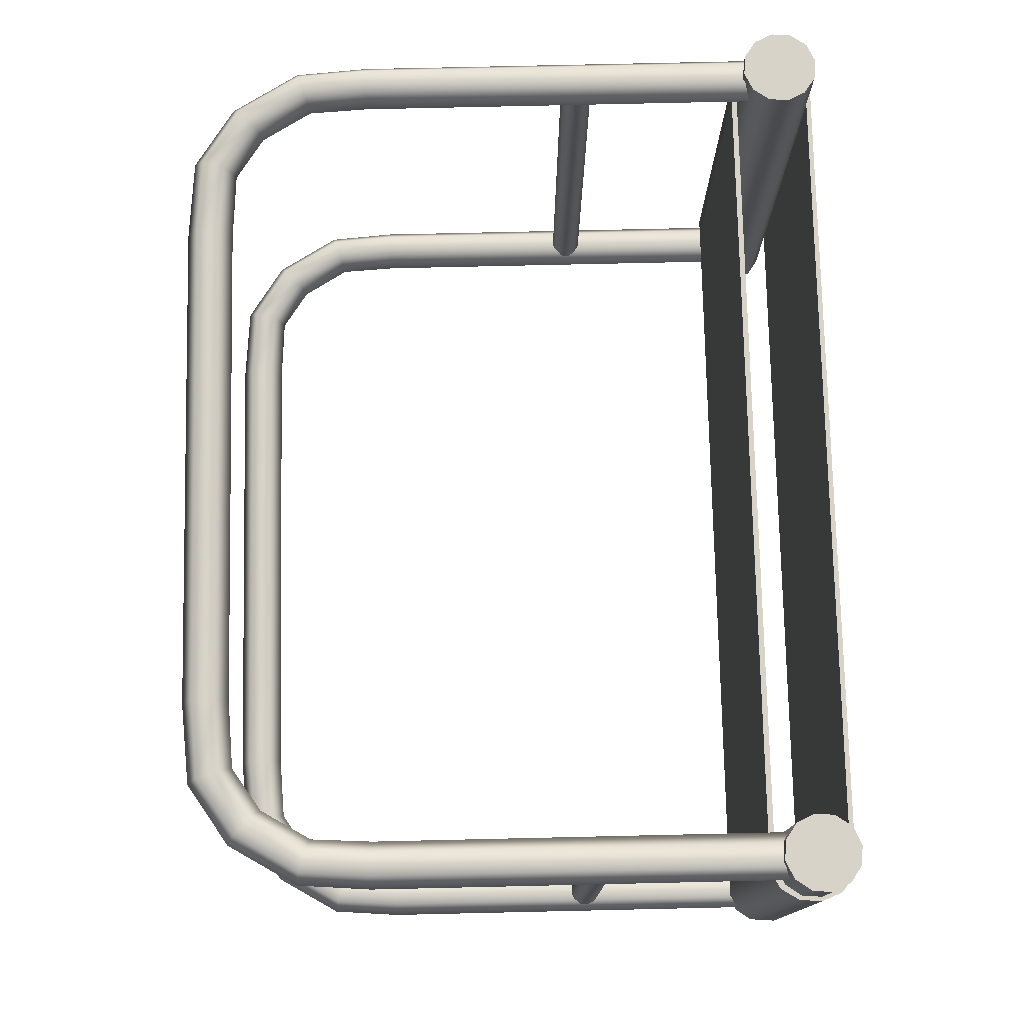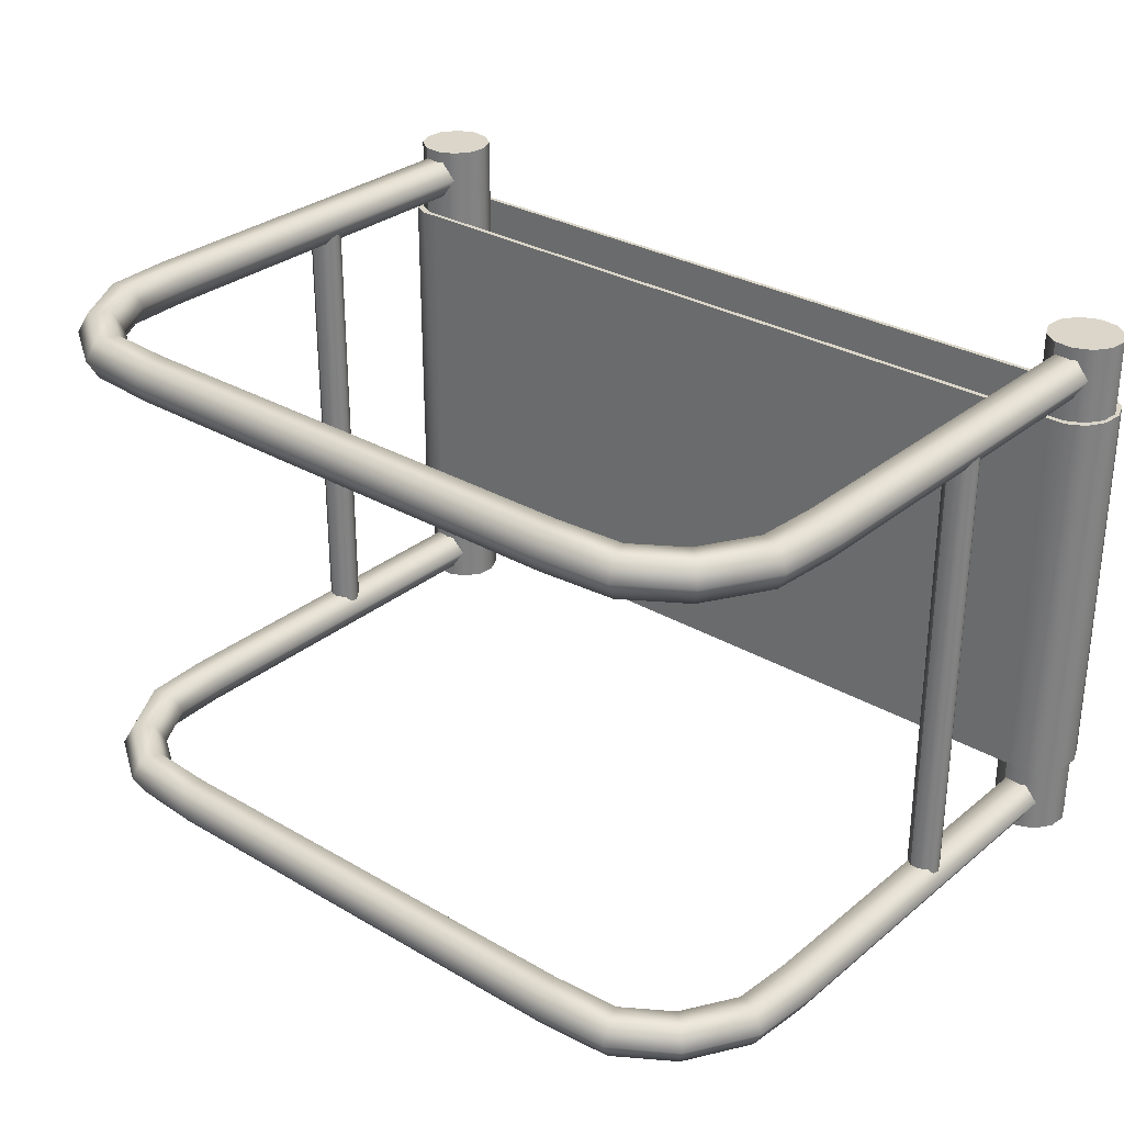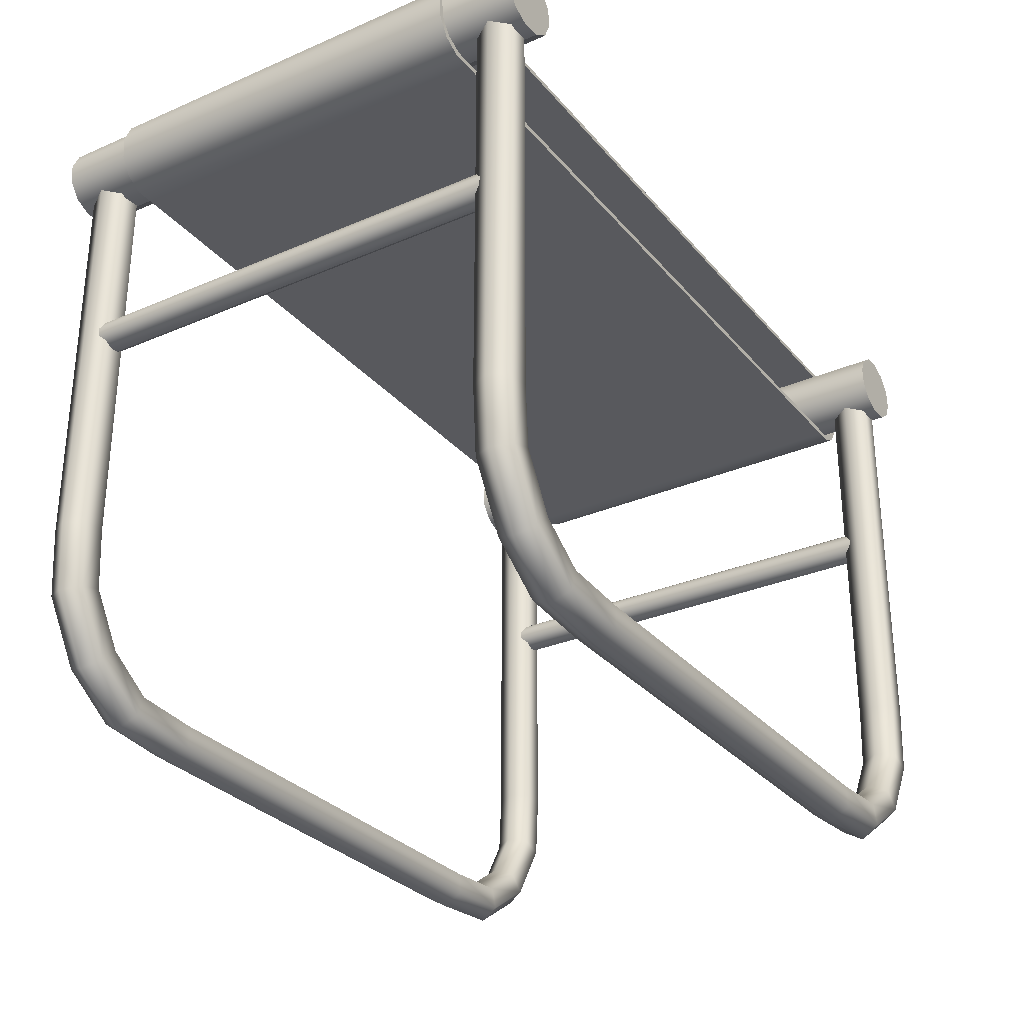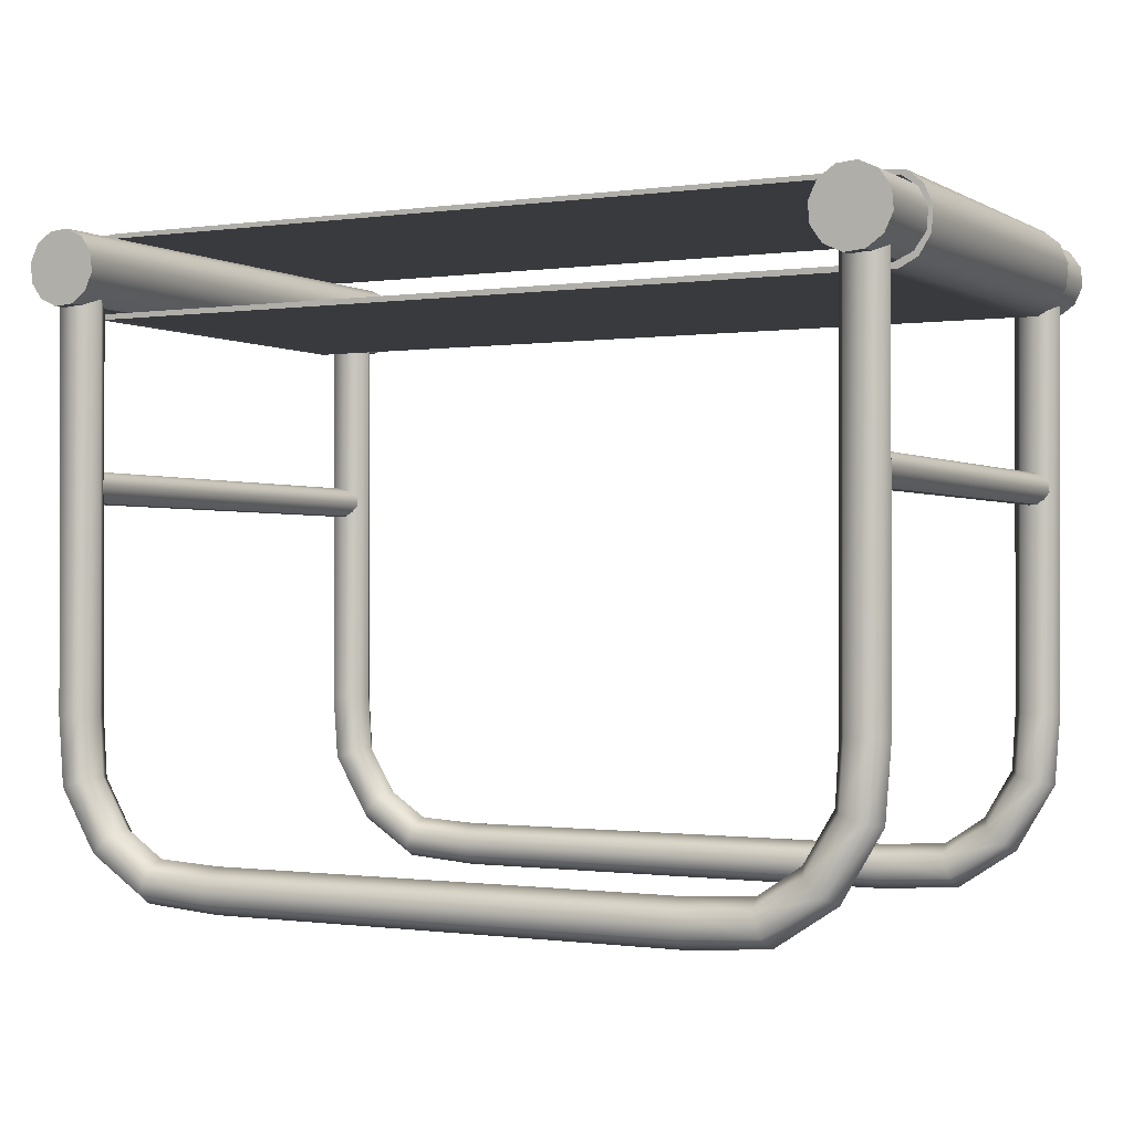
<metadata>
{"format":"obj","ext":"obj","renderer":"f3d","projection":"perspective","resolution":1024,"background":"white","views":[{"elev":76.5,"azim":-91.3,"up":"+Y"},{"elev":30.0,"azim":-139.6,"up":"+Y"},{"elev":-29.9,"azim":-57.8,"up":"+Z"},{"elev":-0.6,"azim":27.6,"up":"+Z"}]}
</metadata>
<code>
g stool3
v 235 -95.31 364.4
v 242 -83.06 364.4
v 242.1 -83.06 114.7
v 235 -95.31 114.9
v 256.2 -83.06 364.4
v 256.2 -83.06 114.2
v 263.3 -95.31 364.4
v 263.3 -95.31 113.9
v 256.2 -107.6 364.4
v 256.2 -107.6 114.2
v 242 -107.6 364.4
v 242.1 -107.6 114.7
v 239.6 -83.06 76.09
v 232.8 -95.31 78.19
v 253.1 -83.06 71.89
v 259.9 -95.31 69.79
v 253.1 -107.6 71.89
v 239.6 -107.6 76.09
v 220.1 -83.06 43.13
v 214.9 -95.31 48
v 230.3 -83.06 33.4
v 235.5 -95.31 28.53
v 230.3 -107.6 33.4
v 220.1 -107.6 43.13
v 191.7 -83.06 24.15
v 189.4 -95.31 30.85
v 196.3 -83.06 10.76
v 198.5 -95.31 4.058
v 196.3 -107.6 10.76
v 191.7 -107.6 24.15
v 148.9 -83.06 21.49
v 148.6 -95.31 28.56
v 149.4 -83.06 7.348
v 149.6 -95.31 0.2768
v 149.4 -107.6 7.348
v 148.9 -107.6 21.49
v -150.6 -83.06 21.49
v -150.4 -95.31 28.56
v -151.1 -83.06 7.348
v -151.4 -95.31 0.2768
v -151.1 -107.6 7.348
v -150.6 -107.6 21.49
v -193.5 -83.06 24.15
v -191.2 -95.31 30.85
v -198 -83.06 10.76
v -200.3 -95.31 4.058
v -198 -107.6 10.76
v -193.5 -107.6 24.15
v -221.8 -83.06 43.13
v -216.7 -95.31 48
v -232.1 -83.06 33.4
v -237.2 -95.31 28.53
v -232.1 -107.6 33.4
v -221.8 -107.6 43.13
v -241.4 -83.06 76.09
v -234.6 -95.31 78.19
v -254.9 -83.06 71.89
v -261.6 -95.31 69.79
v -254.9 -107.6 71.89
v -241.4 -107.6 76.09
v -243.8 -83.06 114.7
v -236.7 -95.31 114.9
v -257.9 -83.06 114.2
v -265 -95.31 113.9
v -257.9 -107.6 114.2
v -243.8 -107.6 114.7
v -243.8 -83.06 364.4
v -236.7 -95.31 364.4
v -258 -83.06 364.4
v -265 -95.31 364.4
v -258 -107.6 364.4
v -243.8 -107.6 364.4
v -243.2 198.6 245
v -241 198.6 249.7
v -241 -89.23 249.7
v -243.2 -89.23 245
v -241.4 198.6 254.9
v -241.4 -89.23 254.9
v -244.4 198.6 259.1
v -244.4 -89.23 259.1
v -249.1 198.6 261.3
v -249.1 -89.23 261.3
v -254.3 198.6 260.9
v -254.3 -89.23 260.9
v -258.6 198.6 257.9
v -258.6 -89.23 257.9
v -260.8 198.6 253.2
v -260.8 -89.23 253.2
v -260.3 198.6 248
v -260.3 -89.23 248
v -257.3 198.6 243.8
v -257.3 -89.23 243.8
v -252.6 198.6 241.6
v -252.6 -89.23 241.6
v -247.4 198.6 242
v -247.4 -89.23 242
v -247.4 198.6 242
v -247.4 -89.23 242
v -250.9 198.6 251.4
v -243.2 198.6 245
v -250.9 -89.23 251.4
v -250.9 -89.23 251.4
v 256.8 198.6 245
v 259 198.6 249.7
v 259 -89.23 249.7
v 256.8 -89.23 245
v 258.6 198.6 254.9
v 258.6 -89.23 254.9
v 255.6 198.6 259.1
v 255.6 -89.23 259.1
v 250.9 198.6 261.3
v 250.9 -89.23 261.3
v 245.7 198.6 260.9
v 245.7 -89.23 260.9
v 241.4 198.6 257.9
v 241.4 -89.23 257.9
v 239.2 198.6 253.2
v 239.2 -89.23 253.2
v 239.7 198.6 248
v 239.7 -89.23 248
v 242.7 198.6 243.8
v 242.7 -89.23 243.8
v 247.4 198.6 241.6
v 247.4 -89.23 241.6
v 252.6 198.6 242
v 252.6 -89.23 242
v 252.6 198.6 242
v 252.6 -89.23 242
v 249.1 198.6 251.4
v 256.8 198.6 245
v 249.1 -89.23 251.4
v 249.1 -89.23 251.4
v 235 204.7 364.4
v 242 216.9 364.4
v 242.1 216.9 114.7
v 235 204.7 114.9
v 256.2 216.9 364.4
v 256.2 216.9 114.2
v 263.3 204.7 364.4
v 263.3 204.7 113.9
v 256.2 192.4 364.4
v 256.2 192.4 114.2
v 242 192.4 364.4
v 242.1 192.4 114.7
v 239.6 216.9 76.09
v 232.8 204.7 78.19
v 253.1 216.9 71.89
v 259.9 204.7 69.79
v 253.1 192.4 71.89
v 239.6 192.4 76.09
v 220.1 216.9 43.13
v 214.9 204.7 48
v 230.3 216.9 33.4
v 235.5 204.7 28.53
v 230.3 192.4 33.4
v 220.1 192.4 43.13
v 191.7 216.9 24.15
v 189.4 204.7 30.85
v 196.3 216.9 10.76
v 198.5 204.7 4.058
v 196.3 192.4 10.76
v 191.7 192.4 24.15
v 148.9 216.9 21.49
v 148.6 204.7 28.56
v 149.4 216.9 7.348
v 149.6 204.7 0.2768
v 149.4 192.4 7.348
v 148.9 192.4 21.49
v -150.6 216.9 21.49
v -150.4 204.7 28.56
v -151.1 216.9 7.348
v -151.4 204.7 0.2768
v -151.1 192.4 7.348
v -150.6 192.4 21.49
v -193.5 216.9 24.15
v -191.2 204.7 30.85
v -198 216.9 10.76
v -200.3 204.7 4.058
v -198 192.4 10.76
v -193.5 192.4 24.15
v -221.8 216.9 43.13
v -216.7 204.7 48
v -232.1 216.9 33.4
v -237.2 204.7 28.53
v -232.1 192.4 33.4
v -221.8 192.4 43.13
v -241.4 216.9 76.09
v -234.6 204.7 78.19
v -254.9 216.9 71.89
v -261.6 204.7 69.79
v -254.9 192.4 71.89
v -241.4 192.4 76.09
v -243.8 216.9 114.7
v -236.7 204.7 114.9
v -257.9 216.9 114.2
v -265 204.7 113.9
v -257.9 192.4 114.2
v -243.8 192.4 114.7
v -243.8 216.9 364.4
v -236.7 204.7 364.4
v -258 216.9 364.4
v -265 204.7 364.4
v -258 192.4 364.4
v -243.8 192.4 364.4
v -233 224.7 366.7
v -227.9 224.7 377.7
v -227.9 -115.3 377.7
v -233 -115.3 366.7
v -228.9 224.7 389.7
v -228.9 -115.3 389.7
v -235.9 224.7 399.6
v -235.9 -115.3 399.6
v -246.8 224.7 404.7
v -246.8 -115.3 404.7
v -258.9 224.7 403.7
v -258.9 -115.3 403.7
v -268.8 224.7 396.7
v -268.8 -115.3 396.7
v -273.9 224.7 385.8
v -273.9 -115.3 385.8
v -272.8 224.7 373.8
v -272.8 -115.3 373.8
v -265.9 224.7 363.9
v -265.9 -115.3 363.9
v -254.9 224.7 358.8
v -254.9 -115.3 358.8
v -242.9 224.7 359.8
v -242.9 -115.3 359.8
v -242.9 224.7 359.8
v -242.9 -115.3 359.8
v -250.9 224.7 381.7
v -233 224.7 366.7
v -250.9 -115.3 381.7
v -250.9 -115.3 381.7
v 267 224.7 366.7
v 272.1 224.7 377.7
v 272.1 -115.3 377.7
v 267 -115.3 366.7
v 271.1 224.7 389.7
v 271.1 -115.3 389.7
v 264.1 224.7 399.6
v 264.1 -115.3 399.6
v 253.2 224.7 404.7
v 253.2 -115.3 404.7
v 241.1 224.7 403.7
v 241.1 -115.3 403.7
v 231.2 224.7 396.7
v 231.2 -115.3 396.7
v 226.1 224.7 385.8
v 226.1 -115.3 385.8
v 227.2 224.7 373.8
v 227.2 -115.3 373.8
v 234.1 224.7 363.9
v 234.1 -115.3 363.9
v 245.1 224.7 358.8
v 245.1 -115.3 358.8
v 257.1 224.7 359.8
v 257.1 -115.3 359.8
v 257.1 224.7 359.8
v 257.1 -115.3 359.8
v 249.1 224.7 381.7
v 267 224.7 366.7
v 249.1 -115.3 381.7
v 249.1 -115.3 381.7
v 246.2 177.9 407.6
v 261.5 -68.5 406.4
v 261.5 177.9 406.4
v 246.2 -68.5 407.6
v 271.4 -68.5 398.5
v 271.4 177.9 398.5
v 276.5 -68.5 386.1
v 276.5 177.9 386.1
v 275.5 -68.5 372.3
v 275.5 177.9 372.3
v 268.5 -68.5 361.1
v 268.5 177.9 361.1
v 257.6 -68.5 355.2
v 257.6 177.9 355.2
v 246.2 -68.5 355.4
v 246.2 177.9 355.4
v 246.2 177.9 404.7
v 258.9 177.9 403.7
v 258.9 -68.5 403.7
v 246.2 -68.5 404.7
v 268.8 177.9 396.7
v 268.8 -68.5 396.7
v 273.9 177.9 385.8
v 273.9 -68.5 385.8
v 272.8 177.9 373.8
v 272.8 -68.5 373.8
v 265.9 177.9 363.9
v 265.9 -68.5 363.9
v 254.9 177.9 358.8
v 254.9 -68.5 358.8
v 246.2 177.9 358.7
v 246.2 -68.5 358.7
v -246.2 177.9 407.6
v -261.5 177.9 406.4
v -261.5 -68.5 406.4
v -246.2 -68.5 407.6
v -271.4 177.9 398.5
v -271.4 -68.5 398.5
v -276.5 177.9 386.1
v -276.5 -68.5 386.1
v -275.5 177.9 372.3
v -275.5 -68.5 372.3
v -268.5 177.9 361.1
v -268.5 -68.5 361.1
v -257.6 177.9 355.2
v -257.6 -68.5 355.2
v -246.2 177.9 355.4
v -246.2 -68.5 355.4
v -246.2 177.9 404.7
v -258.9 177.9 403.7
v -258.9 -68.5 403.7
v -246.2 -68.5 404.7
v -268.8 177.9 396.7
v -268.8 -68.5 396.7
v -273.9 177.9 385.8
v -273.9 -68.5 385.8
v -272.8 177.9 373.8
v -272.8 -68.5 373.8
v -265.9 177.9 363.9
v -265.9 -68.5 363.9
v -254.9 177.9 358.8
v -254.9 -68.5 358.8
v -246.2 177.9 358.7
v -246.2 -68.5 358.7
f 1 2 3
f 1 3 4
f 2 5 6
f 2 6 3
f 5 7 8
f 5 8 6
f 7 9 10
f 7 10 8
f 9 11 12
f 9 12 10
f 11 1 4
f 11 4 12
f 4 3 13
f 4 13 14
f 3 6 15
f 3 15 13
f 6 8 16
f 6 16 15
f 8 10 17
f 8 17 16
f 10 12 18
f 10 18 17
f 12 4 14
f 12 14 18
f 14 13 19
f 14 19 20
f 13 15 21
f 13 21 19
f 15 16 22
f 15 22 21
f 16 17 23
f 16 23 22
f 17 18 24
f 17 24 23
f 18 14 20
f 18 20 24
f 20 19 25
f 20 25 26
f 19 21 27
f 19 27 25
f 21 22 28
f 21 28 27
f 22 23 29
f 22 29 28
f 23 24 30
f 23 30 29
f 24 20 26
f 24 26 30
f 26 25 31
f 26 31 32
f 25 27 33
f 25 33 31
f 27 28 34
f 27 34 33
f 28 29 35
f 28 35 34
f 29 30 36
f 29 36 35
f 30 26 32
f 30 32 36
f 32 31 37
f 32 37 38
f 31 33 39
f 31 39 37
f 33 34 40
f 33 40 39
f 34 35 41
f 34 41 40
f 35 36 42
f 35 42 41
f 36 32 38
f 36 38 42
f 38 37 43
f 38 43 44
f 37 39 45
f 37 45 43
f 39 40 46
f 39 46 45
f 40 41 47
f 40 47 46
f 41 42 48
f 41 48 47
f 42 38 44
f 42 44 48
f 44 43 49
f 44 49 50
f 43 45 51
f 43 51 49
f 45 46 52
f 45 52 51
f 46 47 53
f 46 53 52
f 47 48 54
f 47 54 53
f 48 44 50
f 48 50 54
f 50 49 55
f 50 55 56
f 49 51 57
f 49 57 55
f 51 52 58
f 51 58 57
f 52 53 59
f 52 59 58
f 53 54 60
f 53 60 59
f 54 50 56
f 54 56 60
f 56 55 61
f 56 61 62
f 55 57 63
f 55 63 61
f 57 58 64
f 57 64 63
f 58 59 65
f 58 65 64
f 59 60 66
f 59 66 65
f 60 56 62
f 60 62 66
f 62 61 67
f 62 67 68
f 61 63 69
f 61 69 67
f 63 64 70
f 63 70 69
f 64 65 71
f 64 71 70
f 65 66 72
f 65 72 71
f 66 62 68
f 66 68 72
f 73 74 75
f 73 75 76
f 74 77 78
f 74 78 75
f 77 79 80
f 77 80 78
f 79 81 82
f 79 82 80
f 81 83 84
f 81 84 82
f 83 85 86
f 83 86 84
f 85 87 88
f 85 88 86
f 87 89 90
f 87 90 88
f 89 91 92
f 89 92 90
f 91 93 94
f 91 94 92
f 93 95 96
f 93 96 94
f 97 73 76
f 97 76 98
f 74 73 99
f 77 74 99
f 79 77 99
f 81 79 99
f 83 81 99
f 85 83 99
f 87 85 99
f 89 87 99
f 91 89 99
f 93 91 99
f 95 93 99
f 100 95 99
f 76 75 101
f 75 78 101
f 78 80 101
f 80 82 101
f 82 84 101
f 84 86 101
f 86 88 101
f 88 90 101
f 90 92 101
f 92 94 101
f 94 96 102
f 98 76 101
f 103 104 105
f 103 105 106
f 104 107 108
f 104 108 105
f 107 109 110
f 107 110 108
f 109 111 112
f 109 112 110
f 111 113 114
f 111 114 112
f 113 115 116
f 113 116 114
f 115 117 118
f 115 118 116
f 117 119 120
f 117 120 118
f 119 121 122
f 119 122 120
f 121 123 124
f 121 124 122
f 123 125 126
f 123 126 124
f 127 103 106
f 127 106 128
f 104 103 129
f 107 104 129
f 109 107 129
f 111 109 129
f 113 111 129
f 115 113 129
f 117 115 129
f 119 117 129
f 121 119 129
f 123 121 129
f 125 123 129
f 130 125 129
f 106 105 131
f 105 108 131
f 108 110 131
f 110 112 131
f 112 114 131
f 114 116 131
f 116 118 131
f 118 120 131
f 120 122 131
f 122 124 131
f 124 126 132
f 128 106 131
f 133 134 135
f 133 135 136
f 134 137 138
f 134 138 135
f 137 139 140
f 137 140 138
f 139 141 142
f 139 142 140
f 141 143 144
f 141 144 142
f 143 133 136
f 143 136 144
f 136 135 145
f 136 145 146
f 135 138 147
f 135 147 145
f 138 140 148
f 138 148 147
f 140 142 149
f 140 149 148
f 142 144 150
f 142 150 149
f 144 136 146
f 144 146 150
f 146 145 151
f 146 151 152
f 145 147 153
f 145 153 151
f 147 148 154
f 147 154 153
f 148 149 155
f 148 155 154
f 149 150 156
f 149 156 155
f 150 146 152
f 150 152 156
f 152 151 157
f 152 157 158
f 151 153 159
f 151 159 157
f 153 154 160
f 153 160 159
f 154 155 161
f 154 161 160
f 155 156 162
f 155 162 161
f 156 152 158
f 156 158 162
f 158 157 163
f 158 163 164
f 157 159 165
f 157 165 163
f 159 160 166
f 159 166 165
f 160 161 167
f 160 167 166
f 161 162 168
f 161 168 167
f 162 158 164
f 162 164 168
f 164 163 169
f 164 169 170
f 163 165 171
f 163 171 169
f 165 166 172
f 165 172 171
f 166 167 173
f 166 173 172
f 167 168 174
f 167 174 173
f 168 164 170
f 168 170 174
f 170 169 175
f 170 175 176
f 169 171 177
f 169 177 175
f 171 172 178
f 171 178 177
f 172 173 179
f 172 179 178
f 173 174 180
f 173 180 179
f 174 170 176
f 174 176 180
f 176 175 181
f 176 181 182
f 175 177 183
f 175 183 181
f 177 178 184
f 177 184 183
f 178 179 185
f 178 185 184
f 179 180 186
f 179 186 185
f 180 176 182
f 180 182 186
f 182 181 187
f 182 187 188
f 181 183 189
f 181 189 187
f 183 184 190
f 183 190 189
f 184 185 191
f 184 191 190
f 185 186 192
f 185 192 191
f 186 182 188
f 186 188 192
f 188 187 193
f 188 193 194
f 187 189 195
f 187 195 193
f 189 190 196
f 189 196 195
f 190 191 197
f 190 197 196
f 191 192 198
f 191 198 197
f 192 188 194
f 192 194 198
f 194 193 199
f 194 199 200
f 193 195 201
f 193 201 199
f 195 196 202
f 195 202 201
f 196 197 203
f 196 203 202
f 197 198 204
f 197 204 203
f 198 194 200
f 198 200 204
f 205 206 207
f 205 207 208
f 206 209 210
f 206 210 207
f 209 211 212
f 209 212 210
f 211 213 214
f 211 214 212
f 213 215 216
f 213 216 214
f 215 217 218
f 215 218 216
f 217 219 220
f 217 220 218
f 219 221 222
f 219 222 220
f 221 223 224
f 221 224 222
f 223 225 226
f 223 226 224
f 225 227 228
f 225 228 226
f 229 205 208
f 229 208 230
f 206 205 231
f 209 206 231
f 211 209 231
f 213 211 231
f 215 213 231
f 217 215 231
f 219 217 231
f 221 219 231
f 223 221 231
f 225 223 231
f 227 225 231
f 232 227 231
f 208 207 233
f 207 210 233
f 210 212 233
f 212 214 233
f 214 216 233
f 216 218 233
f 218 220 233
f 220 222 233
f 222 224 233
f 224 226 233
f 226 228 234
f 230 208 233
f 235 236 237
f 235 237 238
f 236 239 240
f 236 240 237
f 239 241 242
f 239 242 240
f 241 243 244
f 241 244 242
f 243 245 246
f 243 246 244
f 245 247 248
f 245 248 246
f 247 249 250
f 247 250 248
f 249 251 252
f 249 252 250
f 251 253 254
f 251 254 252
f 253 255 256
f 253 256 254
f 255 257 258
f 255 258 256
f 259 235 238
f 259 238 260
f 236 235 261
f 239 236 261
f 241 239 261
f 243 241 261
f 245 243 261
f 247 245 261
f 249 247 261
f 251 249 261
f 253 251 261
f 255 253 261
f 257 255 261
f 262 257 261
f 238 237 263
f 237 240 263
f 240 242 263
f 242 244 263
f 244 246 263
f 246 248 263
f 248 250 263
f 250 252 263
f 252 254 263
f 254 256 263
f 256 258 264
f 260 238 263
f 265 266 267
f 265 268 266
f 267 269 270
f 267 266 269
f 270 271 272
f 270 269 271
f 272 273 274
f 272 271 273
f 274 275 276
f 274 273 275
f 276 277 278
f 276 275 277
f 278 279 280
f 278 277 279
f 281 267 282
f 267 281 265
f 283 268 284
f 268 283 266
f 282 270 285
f 270 282 267
f 286 266 283
f 266 286 269
f 285 272 287
f 272 285 270
f 288 269 286
f 269 288 271
f 287 274 289
f 274 287 272
f 290 271 288
f 271 290 273
f 289 276 291
f 276 289 274
f 292 273 290
f 273 292 275
f 291 278 293
f 278 291 276
f 294 275 292
f 275 294 277
f 293 280 295
f 280 293 278
f 296 277 294
f 277 296 279
f 282 283 281
f 283 284 281
f 285 286 282
f 286 283 282
f 287 288 285
f 288 286 285
f 289 290 287
f 290 288 287
f 291 292 289
f 292 290 289
f 293 294 291
f 294 292 291
f 295 296 293
f 296 294 293
f 297 298 299
f 297 299 300
f 298 301 302
f 298 302 299
f 301 303 304
f 301 304 302
f 303 305 306
f 303 306 304
f 305 307 308
f 305 308 306
f 307 309 310
f 307 310 308
f 309 311 312
f 309 312 310
f 313 314 298
f 298 297 313
f 315 316 300
f 300 299 315
f 314 317 301
f 301 298 314
f 318 315 299
f 299 302 318
f 317 319 303
f 303 301 317
f 320 318 302
f 302 304 320
f 319 321 305
f 305 303 319
f 322 320 304
f 304 306 322
f 321 323 307
f 307 305 321
f 324 322 306
f 306 308 324
f 323 325 309
f 309 307 323
f 326 324 308
f 308 310 326
f 325 327 311
f 311 309 325
f 328 326 310
f 310 312 328
f 314 313 315
f 315 313 316
f 317 314 318
f 318 314 315
f 319 317 320
f 320 317 318
f 321 319 322
f 322 319 320
f 323 321 324
f 324 321 322
f 325 323 326
f 326 323 324
f 327 325 328
f 328 325 326
f 300 265 297
f 265 300 268
f 311 279 312
f 279 311 280
f 297 281 313
f 281 297 265
f 316 268 300
f 268 316 284
f 313 284 316
f 284 313 281
f 327 280 311
f 280 327 295
f 312 296 328
f 296 312 279
f 328 295 327
f 295 328 296

</code>
